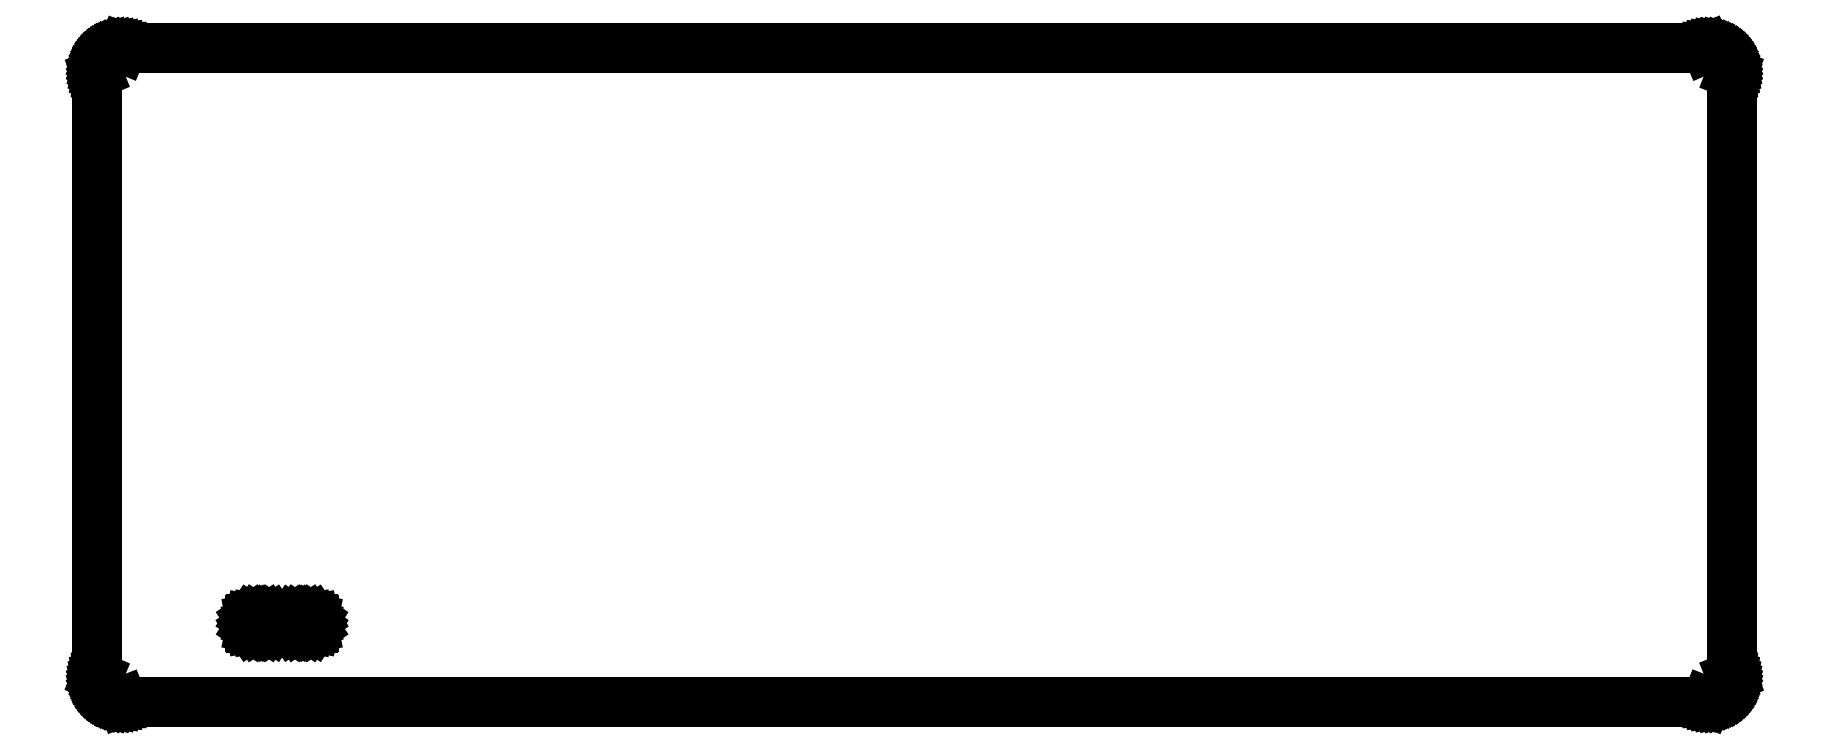
<metadata>
{"format":"dxf","ext":"dxf","renderer":"ezdxf+matplotlib","layout":"modelspace","background":"white","min_lineweight":24,"dpi":150}
</metadata>
<code>
0
SECTION
2
ENTITIES
0
LINE
8
BLACK
10
95.31
20
-162.9
11
95.39
21
-162.9
0
LINE
8
BLACK
10
95.39
20
-162.9
11
95.45
21
-163
0
LINE
8
BLACK
10
95.45
20
-163
11
95.47
21
-163.1
0
LINE
8
BLACK
10
95.47
20
-163.1
11
95.47
21
-164.4
0
LINE
8
BLACK
10
95.47
20
-164.4
11
95.45
21
-164.5
0
LINE
8
BLACK
10
95.45
20
-164.5
11
95.39
21
-164.6
0
LINE
8
BLACK
10
95.39
20
-164.6
11
95.31
21
-164.6
0
LINE
8
BLACK
10
95.31
20
-164.6
11
95.22
21
-164.7
0
LINE
8
BLACK
10
95.22
20
-164.7
11
94.39
21
-164.7
0
LINE
8
BLACK
10
94.39
20
-164.7
11
94.3
21
-164.6
0
LINE
8
BLACK
10
94.3
20
-164.6
11
94.22
21
-164.6
0
LINE
8
BLACK
10
94.22
20
-164.6
11
94.16
21
-164.5
0
LINE
8
BLACK
10
94.16
20
-164.5
11
94.14
21
-164.4
0
LINE
8
BLACK
10
94.14
20
-164.4
11
94.14
21
-163.1
0
LINE
8
BLACK
10
94.14
20
-163.1
11
94.16
21
-163
0
LINE
8
BLACK
10
94.16
20
-163
11
94.22
21
-162.9
0
LINE
8
BLACK
10
94.22
20
-162.9
11
94.3
21
-162.9
0
LINE
8
BLACK
10
94.3
20
-162.9
11
94.39
21
-162.9
0
LINE
8
BLACK
10
94.39
20
-162.9
11
95.22
21
-162.9
0
LINE
8
BLACK
10
95.22
20
-162.9
11
95.31
21
-162.9
0
LINE
8
BLACK
10
98.44
20
-162.9
11
98.52
21
-162.9
0
LINE
8
BLACK
10
98.52
20
-162.9
11
98.57
21
-163
0
LINE
8
BLACK
10
98.57
20
-163
11
98.59
21
-163.1
0
LINE
8
BLACK
10
98.59
20
-163.1
11
98.59
21
-164.4
0
LINE
8
BLACK
10
98.59
20
-164.4
11
98.57
21
-164.5
0
LINE
8
BLACK
10
98.57
20
-164.5
11
98.52
21
-164.6
0
LINE
8
BLACK
10
98.52
20
-164.6
11
98.44
21
-164.6
0
LINE
8
BLACK
10
98.44
20
-164.6
11
98.34
21
-164.7
0
LINE
8
BLACK
10
98.34
20
-164.7
11
97.52
21
-164.7
0
LINE
8
BLACK
10
97.52
20
-164.7
11
97.42
21
-164.6
0
LINE
8
BLACK
10
97.42
20
-164.6
11
97.34
21
-164.6
0
LINE
8
BLACK
10
97.34
20
-164.6
11
97.29
21
-164.5
0
LINE
8
BLACK
10
97.29
20
-164.5
11
97.27
21
-164.4
0
LINE
8
BLACK
10
97.27
20
-164.4
11
97.27
21
-163.1
0
LINE
8
BLACK
10
97.27
20
-163.1
11
97.29
21
-163
0
LINE
8
BLACK
10
97.29
20
-163
11
97.34
21
-162.9
0
LINE
8
BLACK
10
97.34
20
-162.9
11
97.42
21
-162.9
0
LINE
8
BLACK
10
97.42
20
-162.9
11
97.52
21
-162.9
0
LINE
8
BLACK
10
97.52
20
-162.9
11
98.34
21
-162.9
0
LINE
8
BLACK
10
98.34
20
-162.9
11
98.44
21
-162.9
0
LINE
8
BLACK
10
106.7
20
-162.9
11
106.7
21
-162.9
0
LINE
8
BLACK
10
106.7
20
-162.9
11
106.8
21
-163
0
LINE
8
BLACK
10
106.8
20
-163
11
106.8
21
-163.1
0
LINE
8
BLACK
10
106.8
20
-163.1
11
106.8
21
-164.4
0
LINE
8
BLACK
10
106.8
20
-164.4
11
106.8
21
-164.5
0
LINE
8
BLACK
10
106.8
20
-164.5
11
106.7
21
-164.6
0
LINE
8
BLACK
10
106.7
20
-164.6
11
106.7
21
-164.6
0
LINE
8
BLACK
10
106.7
20
-164.6
11
106.6
21
-164.7
0
LINE
8
BLACK
10
106.6
20
-164.7
11
105.7
21
-164.7
0
LINE
8
BLACK
10
105.7
20
-164.7
11
105.6
21
-164.6
0
LINE
8
BLACK
10
105.6
20
-164.6
11
105.6
21
-164.6
0
LINE
8
BLACK
10
105.6
20
-164.6
11
105.5
21
-164.5
0
LINE
8
BLACK
10
105.5
20
-164.5
11
105.5
21
-164.4
0
LINE
8
BLACK
10
105.5
20
-164.4
11
105.5
21
-163.1
0
LINE
8
BLACK
10
105.5
20
-163.1
11
105.5
21
-163
0
LINE
8
BLACK
10
105.5
20
-163
11
105.6
21
-162.9
0
LINE
8
BLACK
10
105.6
20
-162.9
11
105.6
21
-162.9
0
LINE
8
BLACK
10
105.6
20
-162.9
11
105.7
21
-162.9
0
LINE
8
BLACK
10
105.7
20
-162.9
11
106.6
21
-162.9
0
LINE
8
BLACK
10
106.6
20
-162.9
11
106.7
21
-162.9
0
LINE
8
BLACK
10
103.5
20
-162.9
11
103.6
21
-162.9
0
LINE
8
BLACK
10
103.6
20
-162.9
11
103.7
21
-163
0
LINE
8
BLACK
10
103.7
20
-163
11
103.7
21
-163.1
0
LINE
8
BLACK
10
103.7
20
-163.1
11
103.7
21
-164.4
0
LINE
8
BLACK
10
103.7
20
-164.4
11
103.7
21
-164.5
0
LINE
8
BLACK
10
103.7
20
-164.5
11
103.6
21
-164.6
0
LINE
8
BLACK
10
103.6
20
-164.6
11
103.5
21
-164.6
0
LINE
8
BLACK
10
103.5
20
-164.6
11
103.4
21
-164.7
0
LINE
8
BLACK
10
103.4
20
-164.7
11
102.6
21
-164.7
0
LINE
8
BLACK
10
102.6
20
-164.7
11
102.5
21
-164.6
0
LINE
8
BLACK
10
102.5
20
-164.6
11
102.4
21
-164.6
0
LINE
8
BLACK
10
102.4
20
-164.6
11
102.4
21
-164.5
0
LINE
8
BLACK
10
102.4
20
-164.5
11
102.4
21
-164.4
0
LINE
8
BLACK
10
102.4
20
-164.4
11
102.4
21
-163.1
0
LINE
8
BLACK
10
102.4
20
-163.1
11
102.4
21
-163
0
LINE
8
BLACK
10
102.4
20
-163
11
102.4
21
-162.9
0
LINE
8
BLACK
10
102.4
20
-162.9
11
102.5
21
-162.9
0
LINE
8
BLACK
10
102.5
20
-162.9
11
102.6
21
-162.9
0
LINE
8
BLACK
10
102.6
20
-162.9
11
103.4
21
-162.9
0
LINE
8
BLACK
10
103.4
20
-162.9
11
103.5
21
-162.9
0
LINE
8
BLACK
10
68.62
20
-179.3
11
68.21
21
-179.2
0
LINE
8
BLACK
10
68.21
20
-179.2
11
67.8
21
-179.2
0
LINE
8
BLACK
10
67.8
20
-179.2
11
67.4
21
-179
0
LINE
8
BLACK
10
67.4
20
-179
11
67.01
21
-178.9
0
LINE
8
BLACK
10
67.01
20
-178.9
11
66.64
21
-178.7
0
LINE
8
BLACK
10
66.64
20
-178.7
11
66.28
21
-178.5
0
LINE
8
BLACK
10
66.28
20
-178.5
11
65.94
21
-178.2
0
LINE
8
BLACK
10
65.94
20
-178.2
11
65.62
21
-178
0
LINE
8
BLACK
10
65.62
20
-178
11
65.32
21
-177.7
0
LINE
8
BLACK
10
65.32
20
-177.7
11
65.05
21
-177.4
0
LINE
8
BLACK
10
65.05
20
-177.4
11
64.81
21
-177
0
LINE
8
BLACK
10
64.81
20
-177
11
64.6
21
-176.7
0
LINE
8
BLACK
10
64.6
20
-176.7
11
64.42
21
-176.3
0
LINE
8
BLACK
10
64.42
20
-176.3
11
64.26
21
-175.9
0
LINE
8
BLACK
10
64.26
20
-175.9
11
64.14
21
-175.5
0
LINE
8
BLACK
10
64.14
20
-175.5
11
64.06
21
-175.1
0
LINE
8
BLACK
10
64.06
20
-175.1
11
64.01
21
-174.7
0
LINE
8
BLACK
10
64.01
20
-174.7
11
63.99
21
-174.3
0
LINE
8
BLACK
10
63.99
20
-174.3
11
63.99
21
-55.51
0
LINE
8
BLACK
10
63.99
20
-55.51
11
64.01
21
-55.09
0
LINE
8
BLACK
10
64.01
20
-55.09
11
64.06
21
-54.68
0
LINE
8
BLACK
10
64.06
20
-54.68
11
64.14
21
-54.27
0
LINE
8
BLACK
10
64.14
20
-54.27
11
64.26
21
-53.87
0
LINE
8
BLACK
10
64.26
20
-53.87
11
64.42
21
-53.48
0
LINE
8
BLACK
10
64.42
20
-53.48
11
64.6
21
-53.11
0
LINE
8
BLACK
10
64.6
20
-53.11
11
64.81
21
-52.75
0
LINE
8
BLACK
10
64.81
20
-52.75
11
65.05
21
-52.41
0
LINE
8
BLACK
10
65.05
20
-52.41
11
65.32
21
-52.09
0
LINE
8
BLACK
10
65.32
20
-52.09
11
65.62
21
-51.79
0
LINE
8
BLACK
10
65.62
20
-51.79
11
65.94
21
-51.52
0
LINE
8
BLACK
10
65.94
20
-51.52
11
66.28
21
-51.28
0
LINE
8
BLACK
10
66.28
20
-51.28
11
66.64
21
-51.07
0
LINE
8
BLACK
10
66.64
20
-51.07
11
67.01
21
-50.89
0
LINE
8
BLACK
10
67.01
20
-50.89
11
67.4
21
-50.73
0
LINE
8
BLACK
10
67.4
20
-50.73
11
67.8
21
-50.61
0
LINE
8
BLACK
10
67.8
20
-50.61
11
68.21
21
-50.53
0
LINE
8
BLACK
10
68.21
20
-50.53
11
68.62
21
-50.48
0
LINE
8
BLACK
10
68.62
20
-50.48
11
69.04
21
-50.46
0
LINE
8
BLACK
10
69.04
20
-50.46
11
380.9
21
-50.46
0
LINE
8
BLACK
10
380.9
20
-50.46
11
381.3
21
-50.48
0
LINE
8
BLACK
10
381.3
20
-50.48
11
381.7
21
-50.53
0
LINE
8
BLACK
10
381.7
20
-50.53
11
382.1
21
-50.61
0
LINE
8
BLACK
10
382.1
20
-50.61
11
382.5
21
-50.73
0
LINE
8
BLACK
10
382.5
20
-50.73
11
382.9
21
-50.89
0
LINE
8
BLACK
10
382.9
20
-50.89
11
383.3
21
-51.07
0
LINE
8
BLACK
10
383.3
20
-51.07
11
383.6
21
-51.28
0
LINE
8
BLACK
10
383.6
20
-51.28
11
384
21
-51.52
0
LINE
8
BLACK
10
384
20
-51.52
11
384.3
21
-51.79
0
LINE
8
BLACK
10
384.3
20
-51.79
11
384.6
21
-52.09
0
LINE
8
BLACK
10
384.6
20
-52.09
11
384.9
21
-52.41
0
LINE
8
BLACK
10
384.9
20
-52.41
11
385.1
21
-52.75
0
LINE
8
BLACK
10
385.1
20
-52.75
11
385.3
21
-53.11
0
LINE
8
BLACK
10
385.3
20
-53.11
11
385.5
21
-53.48
0
LINE
8
BLACK
10
385.5
20
-53.48
11
385.6
21
-53.87
0
LINE
8
BLACK
10
385.6
20
-53.87
11
385.8
21
-54.27
0
LINE
8
BLACK
10
385.8
20
-54.27
11
385.9
21
-54.68
0
LINE
8
BLACK
10
385.9
20
-54.68
11
385.9
21
-55.09
0
LINE
8
BLACK
10
385.9
20
-55.09
11
385.9
21
-55.51
0
LINE
8
BLACK
10
385.9
20
-55.51
11
385.9
21
-174.3
0
LINE
8
BLACK
10
385.9
20
-174.3
11
385.9
21
-174.7
0
LINE
8
BLACK
10
385.9
20
-174.7
11
385.9
21
-175.1
0
LINE
8
BLACK
10
385.9
20
-175.1
11
385.8
21
-175.5
0
LINE
8
BLACK
10
385.8
20
-175.5
11
385.6
21
-175.9
0
LINE
8
BLACK
10
385.6
20
-175.9
11
385.5
21
-176.3
0
LINE
8
BLACK
10
385.5
20
-176.3
11
385.3
21
-176.7
0
LINE
8
BLACK
10
385.3
20
-176.7
11
385.1
21
-177
0
LINE
8
BLACK
10
385.1
20
-177
11
384.9
21
-177.4
0
LINE
8
BLACK
10
384.9
20
-177.4
11
384.6
21
-177.7
0
LINE
8
BLACK
10
384.6
20
-177.7
11
384.3
21
-178
0
LINE
8
BLACK
10
384.3
20
-178
11
384
21
-178.2
0
LINE
8
BLACK
10
384
20
-178.2
11
383.6
21
-178.5
0
LINE
8
BLACK
10
383.6
20
-178.5
11
383.3
21
-178.7
0
LINE
8
BLACK
10
383.3
20
-178.7
11
382.9
21
-178.9
0
LINE
8
BLACK
10
382.9
20
-178.9
11
382.5
21
-179
0
LINE
8
BLACK
10
382.5
20
-179
11
382.1
21
-179.2
0
LINE
8
BLACK
10
382.1
20
-179.2
11
381.7
21
-179.2
0
LINE
8
BLACK
10
381.7
20
-179.2
11
381.3
21
-179.3
0
LINE
8
BLACK
10
381.3
20
-179.3
11
380.9
21
-179.3
0
LINE
8
BLACK
10
380.9
20
-179.3
11
69.04
21
-179.3
0
LINE
8
BLACK
10
69.04
20
-179.3
11
68.62
21
-179.3
0
LINE
8
BLACK
10
69.03
20
-50.56
11
68.61
21
-50.57
0
LINE
8
BLACK
10
68.61
20
-50.57
11
68.18
21
-50.63
0
LINE
8
BLACK
10
68.18
20
-50.63
11
67.76
21
-50.72
0
LINE
8
BLACK
10
67.76
20
-50.72
11
67.35
21
-50.85
0
LINE
8
BLACK
10
67.35
20
-50.85
11
66.95
21
-51.02
0
LINE
8
BLACK
10
66.95
20
-51.02
11
66.56
21
-51.22
0
LINE
8
BLACK
10
66.56
20
-51.22
11
66.2
21
-51.45
0
LINE
8
BLACK
10
66.2
20
-51.45
11
65.86
21
-51.71
0
LINE
8
BLACK
10
65.86
20
-51.71
11
65.54
21
-52.01
0
LINE
8
BLACK
10
65.54
20
-52.01
11
65.24
21
-52.33
0
LINE
8
BLACK
10
65.24
20
-52.33
11
64.98
21
-52.67
0
LINE
8
BLACK
10
64.98
20
-52.67
11
64.75
21
-53.03
0
LINE
8
BLACK
10
64.75
20
-53.03
11
64.55
21
-53.42
0
LINE
8
BLACK
10
64.55
20
-53.42
11
64.38
21
-53.82
0
LINE
8
BLACK
10
64.38
20
-53.82
11
64.25
21
-54.23
0
LINE
8
BLACK
10
64.25
20
-54.23
11
64.16
21
-54.65
0
LINE
8
BLACK
10
64.16
20
-54.65
11
64.1
21
-55.08
0
LINE
8
BLACK
10
64.1
20
-55.08
11
64.09
21
-55.5
0
LINE
8
BLACK
10
64.09
20
-55.5
11
64.09
21
-55.51
0
LINE
8
BLACK
10
64.09
20
-55.51
11
64.09
21
-174.3
0
LINE
8
BLACK
10
64.09
20
-174.3
11
64.09
21
-174.3
0
LINE
8
BLACK
10
64.09
20
-174.3
11
64.1
21
-174.7
0
LINE
8
BLACK
10
64.1
20
-174.7
11
64.16
21
-175.1
0
LINE
8
BLACK
10
64.16
20
-175.1
11
64.25
21
-175.5
0
LINE
8
BLACK
10
64.25
20
-175.5
11
64.38
21
-176
0
LINE
8
BLACK
10
64.38
20
-176
11
64.55
21
-176.4
0
LINE
8
BLACK
10
64.55
20
-176.4
11
64.75
21
-176.7
0
LINE
8
BLACK
10
64.75
20
-176.7
11
64.98
21
-177.1
0
LINE
8
BLACK
10
64.98
20
-177.1
11
65.24
21
-177.4
0
LINE
8
BLACK
10
65.24
20
-177.4
11
65.54
21
-177.8
0
LINE
8
BLACK
10
65.54
20
-177.8
11
65.86
21
-178.1
0
LINE
8
BLACK
10
65.86
20
-178.1
11
66.2
21
-178.3
0
LINE
8
BLACK
10
66.2
20
-178.3
11
66.56
21
-178.6
0
LINE
8
BLACK
10
66.56
20
-178.6
11
66.95
21
-178.8
0
LINE
8
BLACK
10
66.95
20
-178.8
11
67.35
21
-178.9
0
LINE
8
BLACK
10
67.35
20
-178.9
11
67.76
21
-179
0
LINE
8
BLACK
10
67.76
20
-179
11
68.18
21
-179.1
0
LINE
8
BLACK
10
68.18
20
-179.1
11
68.61
21
-179.2
0
LINE
8
BLACK
10
68.61
20
-179.2
11
69.03
21
-179.2
0
LINE
8
BLACK
10
69.03
20
-179.2
11
69.04
21
-179.2
0
LINE
8
BLACK
10
69.04
20
-179.2
11
380.9
21
-179.2
0
LINE
8
BLACK
10
380.9
20
-179.2
11
380.9
21
-179.2
0
LINE
8
BLACK
10
380.9
20
-179.2
11
381.3
21
-179.2
0
LINE
8
BLACK
10
381.3
20
-179.2
11
381.7
21
-179.1
0
LINE
8
BLACK
10
381.7
20
-179.1
11
382.2
21
-179
0
LINE
8
BLACK
10
382.2
20
-179
11
382.6
21
-178.9
0
LINE
8
BLACK
10
382.6
20
-178.9
11
383
21
-178.8
0
LINE
8
BLACK
10
383
20
-178.8
11
383.3
21
-178.6
0
LINE
8
BLACK
10
383.3
20
-178.6
11
383.7
21
-178.3
0
LINE
8
BLACK
10
383.7
20
-178.3
11
384.1
21
-178.1
0
LINE
8
BLACK
10
384.1
20
-178.1
11
384.4
21
-177.8
0
LINE
8
BLACK
10
384.4
20
-177.8
11
384.7
21
-177.4
0
LINE
8
BLACK
10
384.7
20
-177.4
11
384.9
21
-177.1
0
LINE
8
BLACK
10
384.9
20
-177.1
11
385.2
21
-176.7
0
LINE
8
BLACK
10
385.2
20
-176.7
11
385.4
21
-176.4
0
LINE
8
BLACK
10
385.4
20
-176.4
11
385.5
21
-176
0
LINE
8
BLACK
10
385.5
20
-176
11
385.7
21
-175.5
0
LINE
8
BLACK
10
385.7
20
-175.5
11
385.7
21
-175.1
0
LINE
8
BLACK
10
385.7
20
-175.1
11
385.8
21
-174.7
0
LINE
8
BLACK
10
385.8
20
-174.7
11
385.8
21
-174.3
0
LINE
8
BLACK
10
385.8
20
-174.3
11
385.8
21
-174.3
0
LINE
8
BLACK
10
385.8
20
-174.3
11
385.8
21
-55.51
0
LINE
8
BLACK
10
385.8
20
-55.51
11
385.8
21
-55.5
0
LINE
8
BLACK
10
385.8
20
-55.5
11
385.8
21
-55.08
0
LINE
8
BLACK
10
385.8
20
-55.08
11
385.7
21
-54.65
0
LINE
8
BLACK
10
385.7
20
-54.65
11
385.7
21
-54.23
0
LINE
8
BLACK
10
385.7
20
-54.23
11
385.5
21
-53.82
0
LINE
8
BLACK
10
385.5
20
-53.82
11
385.4
21
-53.42
0
LINE
8
BLACK
10
385.4
20
-53.42
11
385.2
21
-53.03
0
LINE
8
BLACK
10
385.2
20
-53.03
11
384.9
21
-52.67
0
LINE
8
BLACK
10
384.9
20
-52.67
11
384.7
21
-52.33
0
LINE
8
BLACK
10
384.7
20
-52.33
11
384.4
21
-52.01
0
LINE
8
BLACK
10
384.4
20
-52.01
11
384.1
21
-51.71
0
LINE
8
BLACK
10
384.1
20
-51.71
11
383.7
21
-51.45
0
LINE
8
BLACK
10
383.7
20
-51.45
11
383.3
21
-51.22
0
LINE
8
BLACK
10
383.3
20
-51.22
11
383
21
-51.02
0
LINE
8
BLACK
10
383
20
-51.02
11
382.6
21
-50.85
0
LINE
8
BLACK
10
382.6
20
-50.85
11
382.2
21
-50.72
0
LINE
8
BLACK
10
382.2
20
-50.72
11
381.7
21
-50.63
0
LINE
8
BLACK
10
381.7
20
-50.63
11
381.3
21
-50.57
0
LINE
8
BLACK
10
381.3
20
-50.57
11
380.9
21
-50.56
0
LINE
8
BLACK
10
380.9
20
-50.56
11
380.9
21
-50.56
0
LINE
8
BLACK
10
380.9
20
-50.56
11
69.04
21
-50.56
0
LINE
8
BLACK
10
69.04
20
-50.56
11
69.03
21
-50.56
0
ENDSEC
0
EOF

</code>
